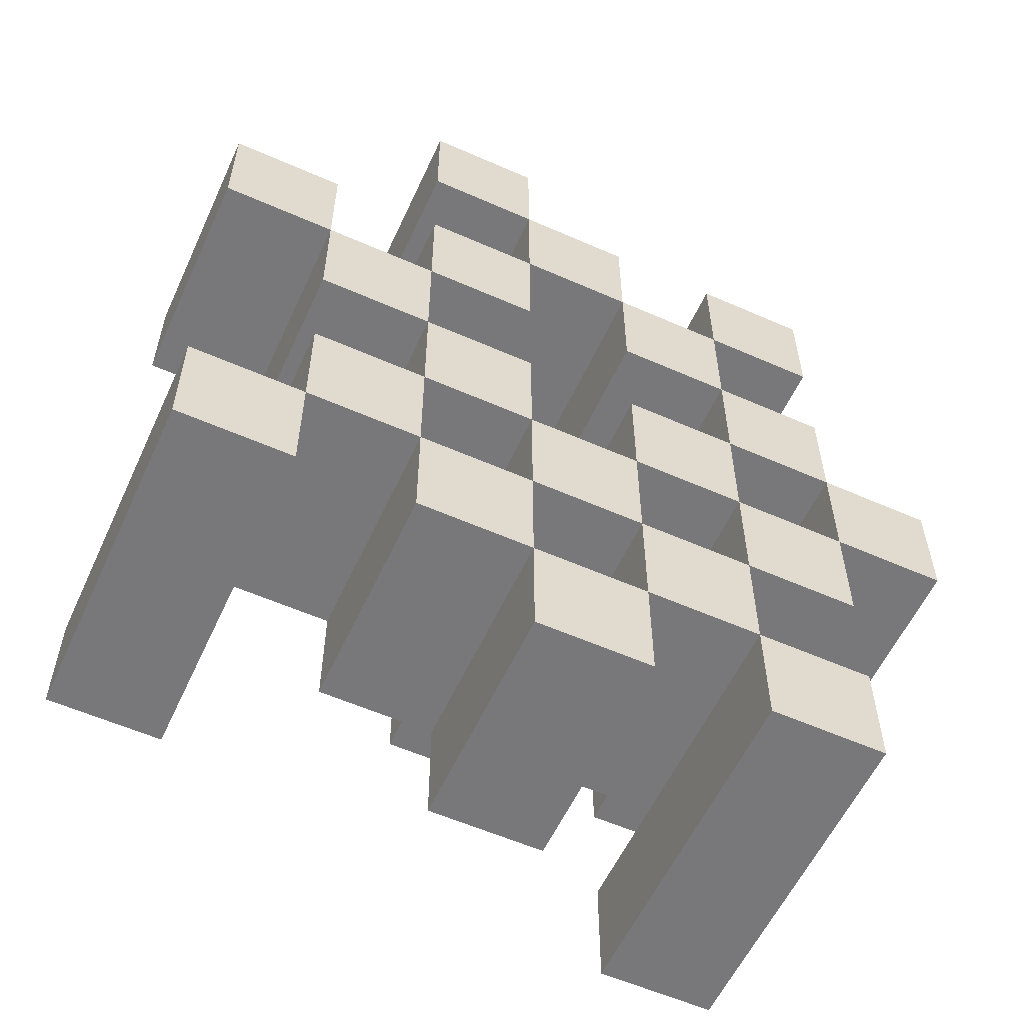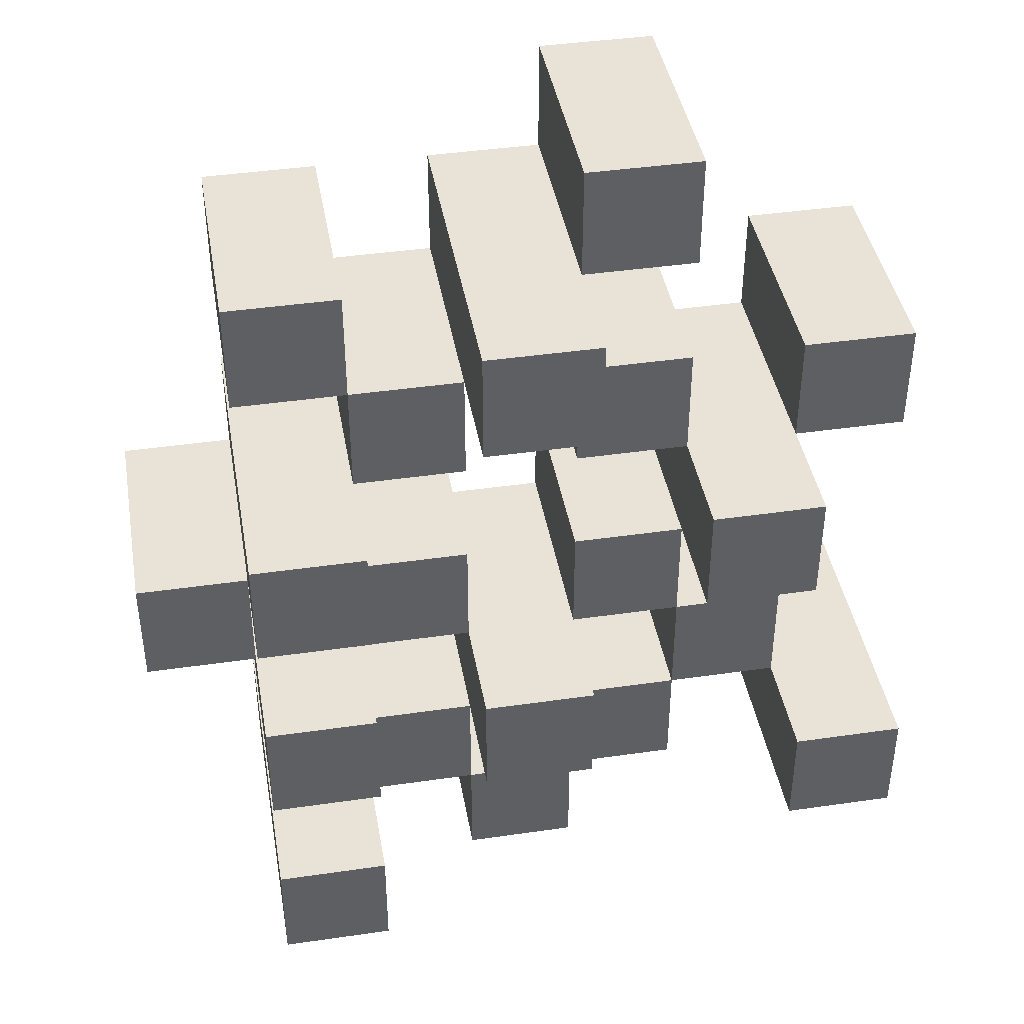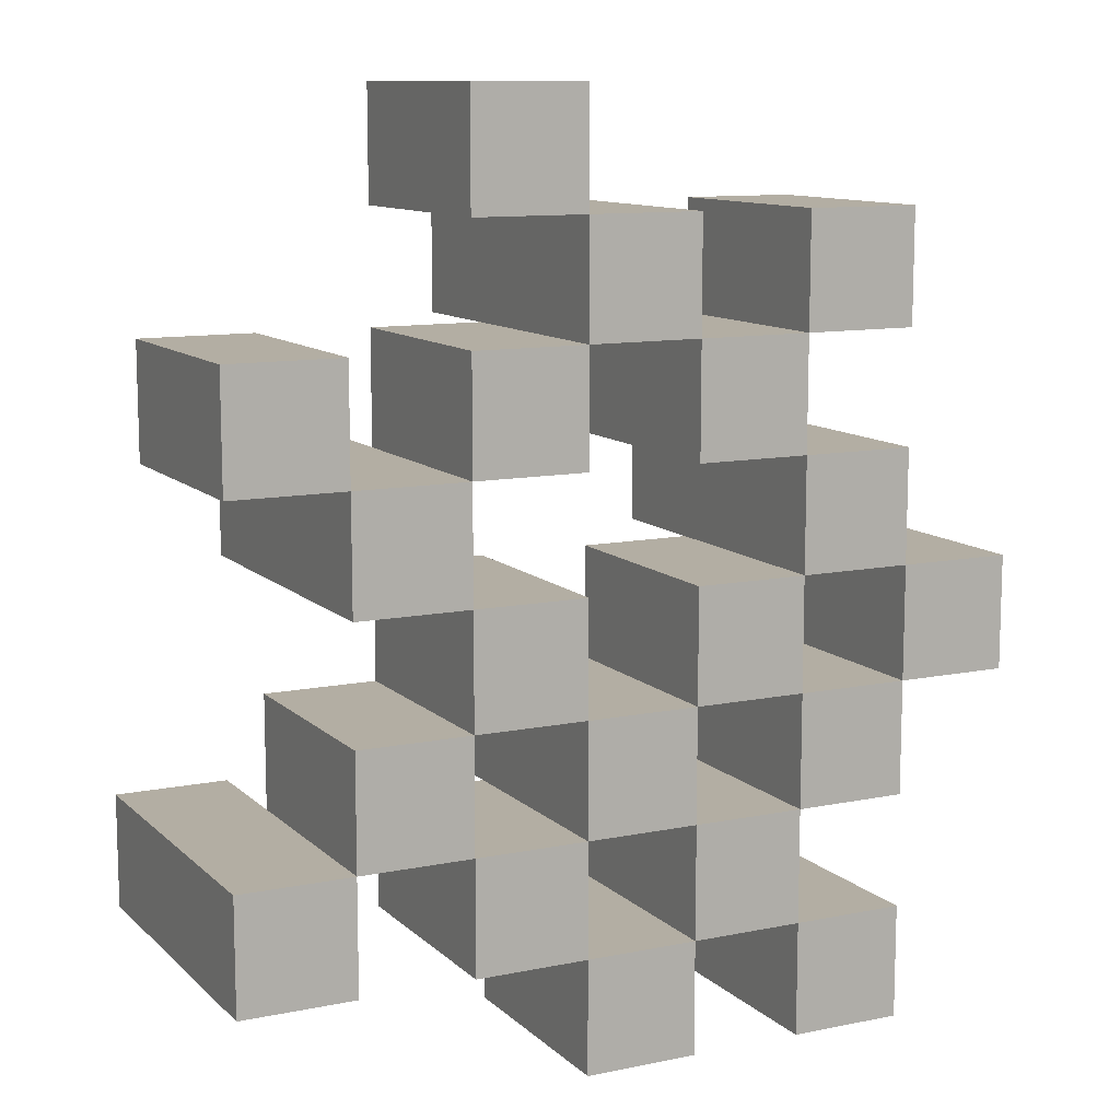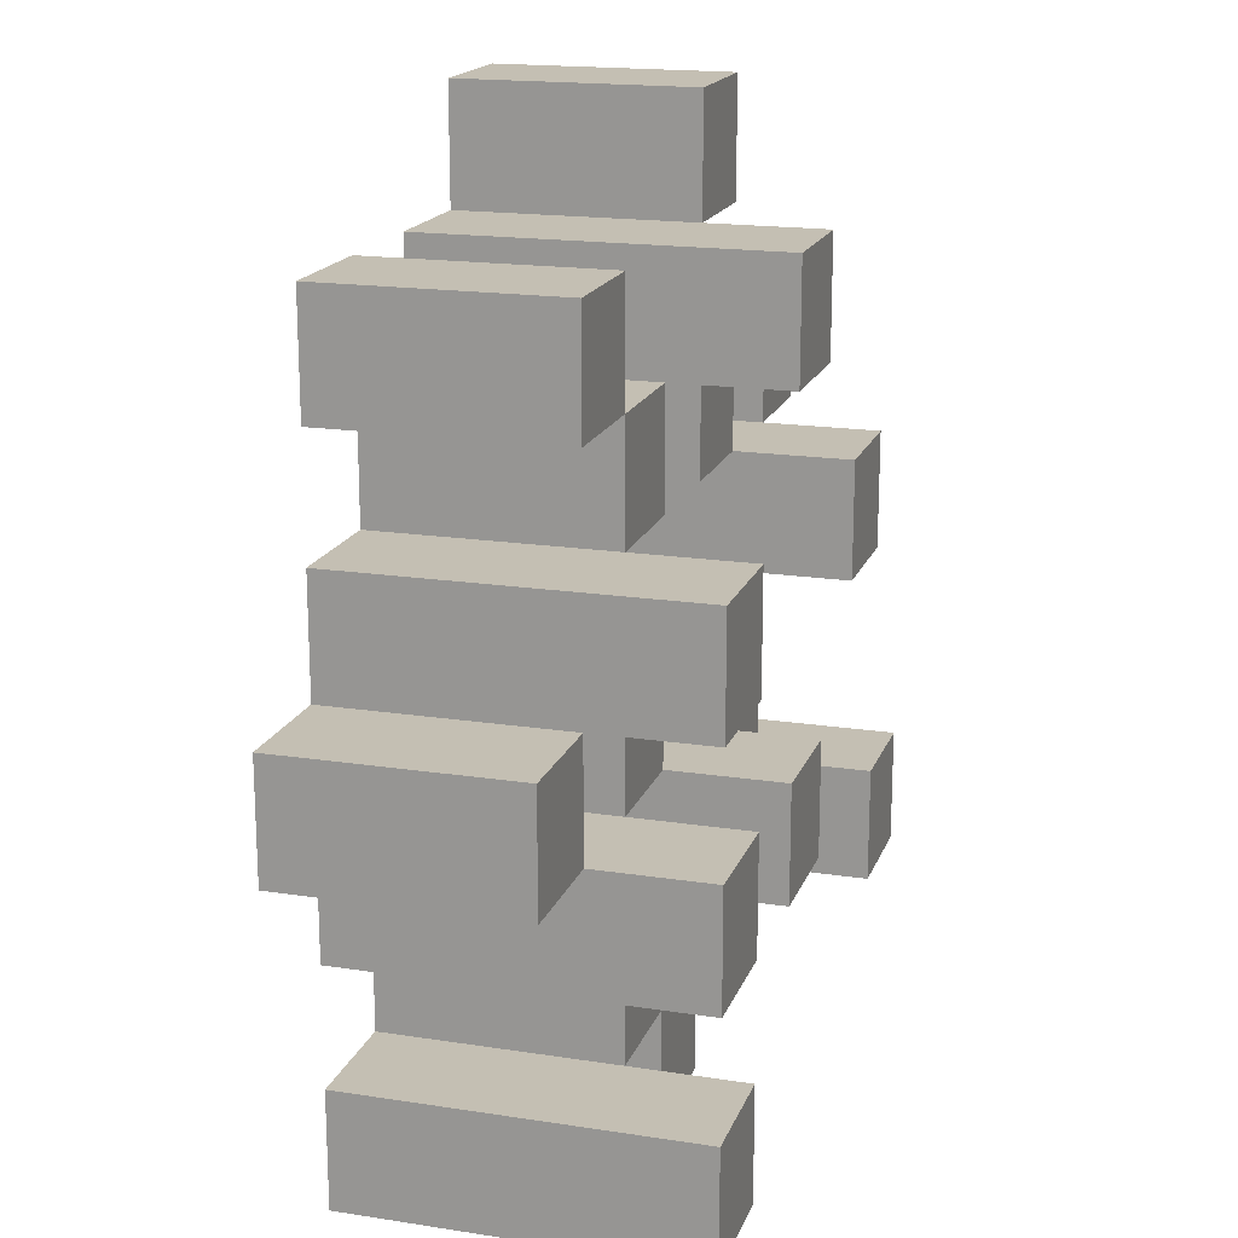
<metadata>
{"format":"obj","ext":"obj","renderer":"f3d","projection":"perspective","resolution":1024,"background":"white","views":[{"elev":-57.6,"azim":-24.6,"up":"+Z"},{"elev":41.8,"azim":170.1,"up":"+Z"},{"elev":11.0,"azim":-26.7,"up":"+Z"},{"elev":17.8,"azim":106.8,"up":"+Z"}]}
</metadata>
<code>
o
v 33.5 0.9 16.5
v 33.6 0.9 16.5
v 33.7 0.9 16.5
v 33.8 0.9 16.5
v 33.5 1.1 16.5
v 33.6 1.1 16.5
v 33.7 1.2 16.5
v 33.8 1.2 16.5
v 33.2 0.9 16.6
v 33.3 0.9 16.6
v 33.4 0.9 16.6
v 33.5 0.9 16.6
v 33.6 0.9 16.6
v 33.7 0.9 16.6
v 33.4 1.1 16.6
v 33.5 1.1 16.6
v 33.6 1.1 16.6
v 33.7 1.1 16.6
v 33.2 1.2 16.6
v 33.3 1.2 16.6
v 33.3 0.9 16.7
v 33.4 0.9 16.7
v 33.5 0.9 16.7
v 33.6 0.9 16.7
v 33.7 0.9 16.7
v 33.8 0.9 16.7
v 33.3 1.1 16.7
v 33.4 1.1 16.7
v 33.5 1.1 16.7
v 33.6 1.1 16.7
v 33.7 1.1 16.7
v 33.5 1.2 16.7
v 33.6 1.2 16.7
v 33.7 1.2 16.7
v 33.8 1.2 16.7
v 33.4 0.9 16.8
v 33.5 0.9 16.8
v 33.6 0.9 16.8
v 33.7 0.9 16.8
v 33.8 0.9 16.8
v 33.9 0.9 16.8
v 33.4 1.1 16.8
v 33.5 1.1 16.8
v 33.6 1.1 16.8
v 33.7 1.1 16.8
v 33.8 1.1 16.8
v 33.9 1.1 16.8
v 33.3 0.9 16.9
v 33.4 0.9 16.9
v 33.7 0.9 16.9
v 33.8 0.9 16.9
v 33.4 1.1 16.9
v 33.7 1.1 16.9
v 33.8 1.1 16.9
v 33.3 1.2 16.9
v 33.4 1.2 16.9
v 33.7 1.2 16.9
v 33.8 1.2 16.9
v 33.2 0.9 17
v 33.3 0.9 17
v 33.4 0.9 17
v 33.5 0.9 17
v 33.6 0.9 17
v 33.7 0.9 17
v 33.2 1.1 17
v 33.3 1.1 17
v 33.4 1.1 17
v 33.5 1.1 17
v 33.6 1.1 17
v 33.7 1.1 17
v 33.5 0.9 17.1
v 33.6 0.9 17.1
v 33.7 0.9 17.1
v 33.8 0.9 17.1
v 33.5 1.1 17.1
v 33.6 1.1 17.1
v 33.7 1.1 17.1
v 33.8 1.1 17.1
v 33.5 1.2 17.1
v 33.6 1.2 17.1
v 33.4 0.9 17.2
v 33.5 0.9 17.2
v 33.4 1.1 17.2
v 33.5 1.1 17.2
v 33.5 0.9 16.6
v 33.6 0.9 16.6
v 33.7 0.9 16.6
v 33.8 0.9 16.6
v 33.5 1.1 16.6
v 33.6 1.1 16.6
v 33.7 1.1 16.6
v 33.7 1.2 16.6
v 33.8 1.2 16.6
v 33.2 0.9 16.7
v 33.3 0.9 16.7
v 33.4 0.9 16.7
v 33.5 0.9 16.7
v 33.6 0.9 16.7
v 33.7 0.9 16.7
v 33.3 1.1 16.7
v 33.4 1.1 16.7
v 33.5 1.1 16.7
v 33.6 1.1 16.7
v 33.7 1.1 16.7
v 33.2 1.2 16.7
v 33.3 1.2 16.7
v 33.3 0.9 16.8
v 33.4 0.9 16.8
v 33.5 0.9 16.8
v 33.6 0.9 16.8
v 33.7 0.9 16.8
v 33.8 0.9 16.8
v 33.3 1.1 16.8
v 33.4 1.1 16.8
v 33.5 1.1 16.8
v 33.6 1.1 16.8
v 33.7 1.1 16.8
v 33.8 1.1 16.8
v 33.5 1.2 16.8
v 33.6 1.2 16.8
v 33.7 1.2 16.8
v 33.8 1.2 16.8
v 33.4 0.9 16.9
v 33.5 0.9 16.9
v 33.6 0.9 16.9
v 33.7 0.9 16.9
v 33.8 0.9 16.9
v 33.9 0.9 16.9
v 33.4 1.1 16.9
v 33.5 1.1 16.9
v 33.6 1.1 16.9
v 33.7 1.1 16.9
v 33.8 1.1 16.9
v 33.9 1.1 16.9
v 33.3 0.9 17
v 33.4 0.9 17
v 33.7 0.9 17
v 33.8 0.9 17
v 33.3 1.1 17
v 33.4 1.1 17
v 33.7 1.1 17
v 33.3 1.2 17
v 33.4 1.2 17
v 33.7 1.2 17
v 33.8 1.2 17
v 33.2 0.9 17.1
v 33.3 0.9 17.1
v 33.4 0.9 17.1
v 33.5 0.9 17.1
v 33.6 0.9 17.1
v 33.7 0.9 17.1
v 33.2 1.1 17.1
v 33.3 1.1 17.1
v 33.4 1.1 17.1
v 33.5 1.1 17.1
v 33.6 1.1 17.1
v 33.7 1.1 17.1
v 33.5 0.9 17.2
v 33.6 0.9 17.2
v 33.7 0.9 17.2
v 33.8 0.9 17.2
v 33.5 1.1 17.2
v 33.7 1.1 17.2
v 33.8 1.1 17.2
v 33.5 1.2 17.2
v 33.6 1.2 17.2
v 33.4 0.9 17.3
v 33.5 0.9 17.3
v 33.4 1.1 17.3
v 33.5 1.1 17.3
v 33.2 0.9 16.6
v 33.2 1.2 16.6
v 33.2 0.9 16.7
v 33.2 1.2 16.7
v 33.2 0.9 17
v 33.2 1.1 17
v 33.2 0.9 17.1
v 33.2 1.1 17.1
v 33.3 0.9 16.7
v 33.3 1.1 16.7
v 33.3 0.9 16.8
v 33.3 1.1 16.8
v 33.3 0.9 16.9
v 33.3 1.2 16.9
v 33.3 0.9 17
v 33.3 1.1 17
v 33.3 1.2 17
v 33.4 0.9 16.6
v 33.4 1.1 16.6
v 33.4 0.9 16.7
v 33.4 1.1 16.7
v 33.4 0.9 16.8
v 33.4 1.1 16.8
v 33.4 0.9 16.9
v 33.4 1.1 16.9
v 33.4 0.9 17
v 33.4 1.1 17
v 33.4 0.9 17.1
v 33.4 1.1 17.1
v 33.4 0.9 17.2
v 33.4 1.1 17.2
v 33.4 0.9 17.3
v 33.4 1.1 17.3
v 33.5 0.9 16.5
v 33.5 1.1 16.5
v 33.5 0.9 16.6
v 33.5 1.1 16.6
v 33.5 0.9 16.7
v 33.5 1.1 16.7
v 33.5 1.2 16.7
v 33.5 0.9 16.8
v 33.5 1.1 16.8
v 33.5 1.2 16.8
v 33.5 0.9 17.1
v 33.5 1.1 17.1
v 33.5 1.2 17.1
v 33.5 0.9 17.2
v 33.5 1.1 17.2
v 33.5 1.2 17.2
v 33.6 0.9 16.6
v 33.6 1.1 16.6
v 33.6 0.9 16.7
v 33.6 1.1 16.7
v 33.6 0.9 16.8
v 33.6 1.1 16.8
v 33.6 0.9 16.9
v 33.6 1.1 16.9
v 33.6 0.9 17
v 33.6 1.1 17
v 33.6 0.9 17.1
v 33.6 1.1 17.1
v 33.7 0.9 16.5
v 33.7 1.2 16.5
v 33.7 0.9 16.6
v 33.7 1.1 16.6
v 33.7 1.2 16.6
v 33.7 0.9 16.7
v 33.7 1.1 16.7
v 33.7 1.2 16.7
v 33.7 0.9 16.8
v 33.7 1.1 16.8
v 33.7 1.2 16.8
v 33.7 0.9 16.9
v 33.7 1.1 16.9
v 33.7 1.2 16.9
v 33.7 0.9 17
v 33.7 1.1 17
v 33.7 1.2 17
v 33.7 0.9 17.1
v 33.7 1.1 17.1
v 33.7 0.9 17.2
v 33.7 1.1 17.2
v 33.8 0.9 16.8
v 33.8 1.1 16.8
v 33.8 0.9 16.9
v 33.8 1.1 16.9
v 33.3 0.9 16.6
v 33.3 1.2 16.6
v 33.3 0.9 16.7
v 33.3 1.1 16.7
v 33.3 1.2 16.7
v 33.3 0.9 17
v 33.3 1.1 17
v 33.3 0.9 17.1
v 33.3 1.1 17.1
v 33.4 0.9 16.7
v 33.4 1.1 16.7
v 33.4 0.9 16.8
v 33.4 1.1 16.8
v 33.4 0.9 16.9
v 33.4 1.1 16.9
v 33.4 1.2 16.9
v 33.4 0.9 17
v 33.4 1.1 17
v 33.4 1.2 17
v 33.5 0.9 16.6
v 33.5 1.1 16.6
v 33.5 0.9 16.7
v 33.5 1.1 16.7
v 33.5 0.9 16.8
v 33.5 1.1 16.8
v 33.5 0.9 16.9
v 33.5 1.1 16.9
v 33.5 0.9 17
v 33.5 1.1 17
v 33.5 0.9 17.1
v 33.5 1.1 17.1
v 33.5 0.9 17.2
v 33.5 1.1 17.2
v 33.5 0.9 17.3
v 33.5 1.1 17.3
v 33.6 0.9 16.5
v 33.6 1.1 16.5
v 33.6 0.9 16.6
v 33.6 1.1 16.6
v 33.6 0.9 16.7
v 33.6 1.1 16.7
v 33.6 1.2 16.7
v 33.6 0.9 16.8
v 33.6 1.1 16.8
v 33.6 1.2 16.8
v 33.6 0.9 17.1
v 33.6 1.1 17.1
v 33.6 1.2 17.1
v 33.6 0.9 17.2
v 33.6 1.2 17.2
v 33.7 0.9 16.6
v 33.7 1.1 16.6
v 33.7 0.9 16.7
v 33.7 1.1 16.7
v 33.7 0.9 16.8
v 33.7 1.1 16.8
v 33.7 0.9 16.9
v 33.7 1.1 16.9
v 33.7 0.9 17
v 33.7 1.1 17
v 33.7 0.9 17.1
v 33.7 1.1 17.1
v 33.8 0.9 16.5
v 33.8 1.2 16.5
v 33.8 0.9 16.6
v 33.8 1.2 16.6
v 33.8 0.9 16.7
v 33.8 1.2 16.7
v 33.8 0.9 16.8
v 33.8 1.1 16.8
v 33.8 1.2 16.8
v 33.8 0.9 16.9
v 33.8 1.1 16.9
v 33.8 1.2 16.9
v 33.8 0.9 17
v 33.8 1.2 17
v 33.8 0.9 17.1
v 33.8 1.1 17.1
v 33.8 0.9 17.2
v 33.8 1.1 17.2
v 33.9 0.9 16.8
v 33.9 1.1 16.8
v 33.9 0.9 16.9
v 33.9 1.1 16.9
v 33.2 0.9 16.6
v 33.2 0.9 16.7
v 33.2 0.9 17
v 33.2 0.9 17.1
v 33.3 0.9 16.6
v 33.3 0.9 16.7
v 33.3 0.9 16.8
v 33.3 0.9 16.9
v 33.3 0.9 17
v 33.3 0.9 17.1
v 33.4 0.9 16.6
v 33.4 0.9 16.7
v 33.4 0.9 16.8
v 33.4 0.9 16.9
v 33.4 0.9 17
v 33.4 0.9 17.1
v 33.4 0.9 17.2
v 33.4 0.9 17.3
v 33.5 0.9 16.5
v 33.5 0.9 16.6
v 33.5 0.9 16.7
v 33.5 0.9 16.8
v 33.5 0.9 16.9
v 33.5 0.9 17
v 33.5 0.9 17.1
v 33.5 0.9 17.2
v 33.5 0.9 17.3
v 33.6 0.9 16.5
v 33.6 0.9 16.6
v 33.6 0.9 16.7
v 33.6 0.9 16.8
v 33.6 0.9 16.9
v 33.6 0.9 17
v 33.6 0.9 17.1
v 33.6 0.9 17.2
v 33.7 0.9 16.5
v 33.7 0.9 16.6
v 33.7 0.9 16.7
v 33.7 0.9 16.8
v 33.7 0.9 16.9
v 33.7 0.9 17
v 33.7 0.9 17.1
v 33.7 0.9 17.2
v 33.8 0.9 16.5
v 33.8 0.9 16.6
v 33.8 0.9 16.7
v 33.8 0.9 16.8
v 33.8 0.9 16.9
v 33.8 0.9 17
v 33.8 0.9 17.1
v 33.8 0.9 17.2
v 33.9 0.9 16.8
v 33.9 0.9 16.9
v 33.2 1.1 17
v 33.2 1.1 17.1
v 33.3 1.1 16.7
v 33.3 1.1 16.8
v 33.3 1.1 17
v 33.3 1.1 17.1
v 33.4 1.1 16.6
v 33.4 1.1 16.7
v 33.4 1.1 16.8
v 33.4 1.1 16.9
v 33.4 1.1 17
v 33.4 1.1 17.1
v 33.4 1.1 17.2
v 33.4 1.1 17.3
v 33.5 1.1 16.5
v 33.5 1.1 16.6
v 33.5 1.1 16.7
v 33.5 1.1 16.8
v 33.5 1.1 16.9
v 33.5 1.1 17
v 33.5 1.1 17.1
v 33.5 1.1 17.2
v 33.5 1.1 17.3
v 33.6 1.1 16.5
v 33.6 1.1 16.6
v 33.6 1.1 16.7
v 33.6 1.1 16.8
v 33.6 1.1 16.9
v 33.6 1.1 17
v 33.6 1.1 17.1
v 33.7 1.1 16.6
v 33.7 1.1 16.7
v 33.7 1.1 16.8
v 33.7 1.1 16.9
v 33.7 1.1 17
v 33.7 1.1 17.1
v 33.7 1.1 17.2
v 33.8 1.1 16.8
v 33.8 1.1 16.9
v 33.8 1.1 17.1
v 33.8 1.1 17.2
v 33.9 1.1 16.8
v 33.9 1.1 16.9
v 33.2 1.2 16.6
v 33.2 1.2 16.7
v 33.3 1.2 16.6
v 33.3 1.2 16.7
v 33.3 1.2 16.9
v 33.3 1.2 17
v 33.4 1.2 16.9
v 33.4 1.2 17
v 33.5 1.2 16.7
v 33.5 1.2 16.8
v 33.5 1.2 17.1
v 33.5 1.2 17.2
v 33.6 1.2 16.7
v 33.6 1.2 16.8
v 33.6 1.2 17.1
v 33.6 1.2 17.2
v 33.7 1.2 16.5
v 33.7 1.2 16.6
v 33.7 1.2 16.7
v 33.7 1.2 16.8
v 33.7 1.2 16.9
v 33.7 1.2 17
v 33.8 1.2 16.5
v 33.8 1.2 16.6
v 33.8 1.2 16.7
v 33.8 1.2 16.8
v 33.8 1.2 16.9
v 33.8 1.2 17
f 5 2 1
f 6 2 5
f 7 4 3
f 8 4 7
f 15 12 11
f 16 12 15
f 17 14 13
f 18 14 17
f 19 10 9
f 20 10 19
f 27 22 21
f 28 22 27
f 29 24 23
f 30 24 29
f 31 26 25
f 32 30 29
f 33 30 32
f 34 26 31
f 35 26 34
f 42 37 36
f 43 37 42
f 44 39 38
f 45 39 44
f 46 41 40
f 47 41 46
f 52 49 48
f 53 51 50
f 54 51 53
f 55 52 48
f 56 52 55
f 57 54 53
f 58 54 57
f 65 60 59
f 66 60 65
f 67 62 61
f 68 62 67
f 69 64 63
f 70 64 69
f 75 72 71
f 76 72 75
f 77 74 73
f 78 74 77
f 79 76 75
f 80 76 79
f 83 82 81
f 84 82 83
f 85 86 89
f 89 86 90
f 87 88 91
f 91 88 92
f 92 88 93
f 94 95 100
f 96 97 101
f 101 97 102
f 98 99 103
f 103 99 104
f 94 100 105
f 105 100 106
f 107 108 113
f 113 108 114
f 109 110 115
f 115 110 116
f 111 112 117
f 117 112 118
f 115 116 119
f 119 116 120
f 117 118 121
f 121 118 122
f 123 124 129
f 129 124 130
f 125 126 131
f 131 126 132
f 127 128 133
f 133 128 134
f 135 136 139
f 139 136 140
f 137 138 141
f 139 140 142
f 142 140 143
f 141 138 144
f 144 138 145
f 146 147 152
f 152 147 153
f 148 149 154
f 154 149 155
f 150 151 156
f 156 151 157
f 158 159 162
f 160 161 163
f 163 161 164
f 162 159 165
f 165 159 166
f 167 168 169
f 169 168 170
f 173 172 171
f 174 172 173
f 177 176 175
f 178 176 177
f 181 180 179
f 182 180 181
f 185 184 183
f 186 184 185
f 187 184 186
f 190 189 188
f 191 189 190
f 194 193 192
f 195 193 194
f 198 197 196
f 199 197 198
f 202 201 200
f 203 201 202
f 206 205 204
f 207 205 206
f 211 209 208
f 211 210 209
f 212 210 211
f 213 210 212
f 217 215 214
f 217 216 215
f 218 216 217
f 219 216 218
f 222 221 220
f 223 221 222
f 226 225 224
f 227 225 226
f 230 229 228
f 231 229 230
f 234 233 232
f 235 233 234
f 236 233 235
f 240 238 237
f 240 239 238
f 241 239 240
f 242 239 241
f 246 244 243
f 246 245 244
f 247 245 246
f 248 245 247
f 251 250 249
f 252 250 251
f 255 254 253
f 256 254 255
f 257 258 259
f 259 258 260
f 260 258 261
f 262 263 264
f 264 263 265
f 266 267 268
f 268 267 269
f 270 271 273
f 271 272 273
f 273 272 274
f 274 272 275
f 276 277 278
f 278 277 279
f 280 281 282
f 282 281 283
f 284 285 286
f 286 285 287
f 288 289 290
f 290 289 291
f 292 293 294
f 294 293 295
f 296 297 299
f 297 298 299
f 299 298 300
f 300 298 301
f 302 303 305
f 303 304 305
f 305 304 306
f 307 308 309
f 309 308 310
f 311 312 313
f 313 312 314
f 315 316 317
f 317 316 318
f 319 320 321
f 321 320 322
f 323 324 325
f 325 324 326
f 326 324 327
f 328 329 331
f 329 330 331
f 331 330 332
f 333 334 335
f 335 334 336
f 337 338 339
f 339 338 340
f 345 342 341
f 346 342 345
f 349 344 343
f 350 344 349
f 352 347 346
f 353 347 352
f 354 349 348
f 355 349 354
f 360 352 351
f 361 352 360
f 362 354 353
f 363 354 362
f 364 356 355
f 365 356 364
f 366 358 357
f 367 358 366
f 368 360 359
f 369 360 368
f 370 362 361
f 371 362 370
f 374 366 365
f 375 366 374
f 377 370 369
f 378 370 377
f 379 372 371
f 380 372 379
f 381 374 373
f 382 374 381
f 384 377 376
f 385 377 384
f 386 379 378
f 387 379 386
f 388 381 380
f 389 381 388
f 390 383 382
f 391 383 390
f 392 388 387
f 393 388 392
f 394 395 398
f 398 395 399
f 396 397 401
f 401 397 402
f 400 401 409
f 409 401 410
f 402 403 411
f 411 403 412
f 404 405 413
f 413 405 414
f 406 407 415
f 415 407 416
f 408 409 417
f 417 409 418
f 418 419 424
f 424 419 425
f 420 421 426
f 426 421 427
f 422 423 428
f 428 423 429
f 429 430 433
f 433 430 434
f 431 432 435
f 435 432 436
f 437 438 439
f 439 438 440
f 441 442 443
f 443 442 444
f 445 446 449
f 449 446 450
f 447 448 451
f 451 448 452
f 453 454 459
f 459 454 460
f 455 456 461
f 461 456 462
f 457 458 463
f 463 458 464

</code>
